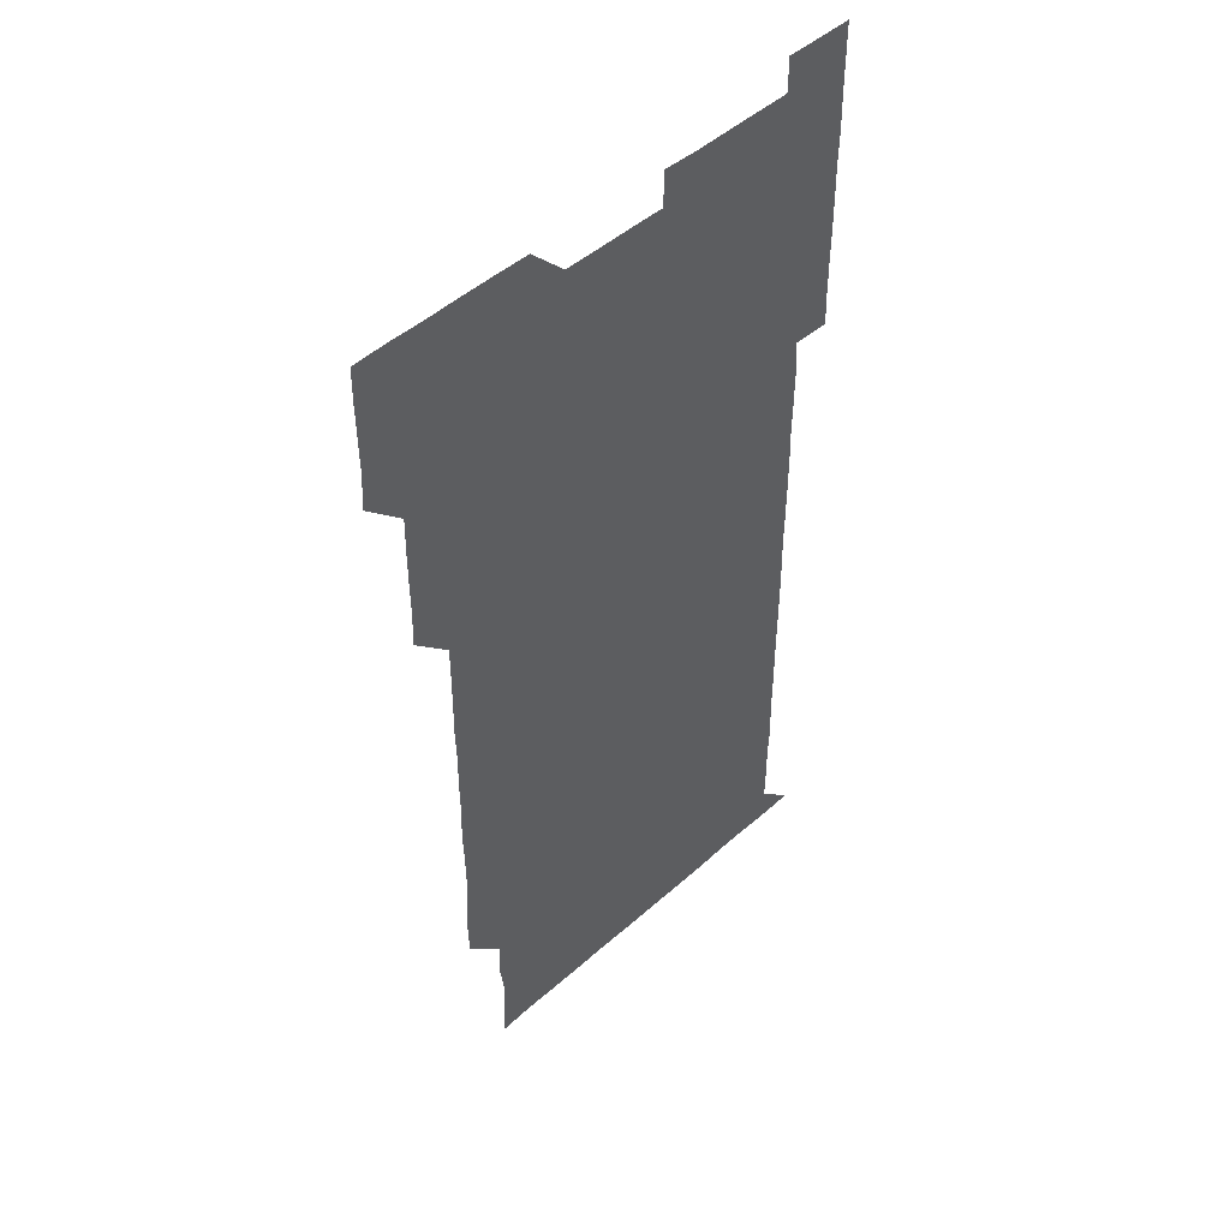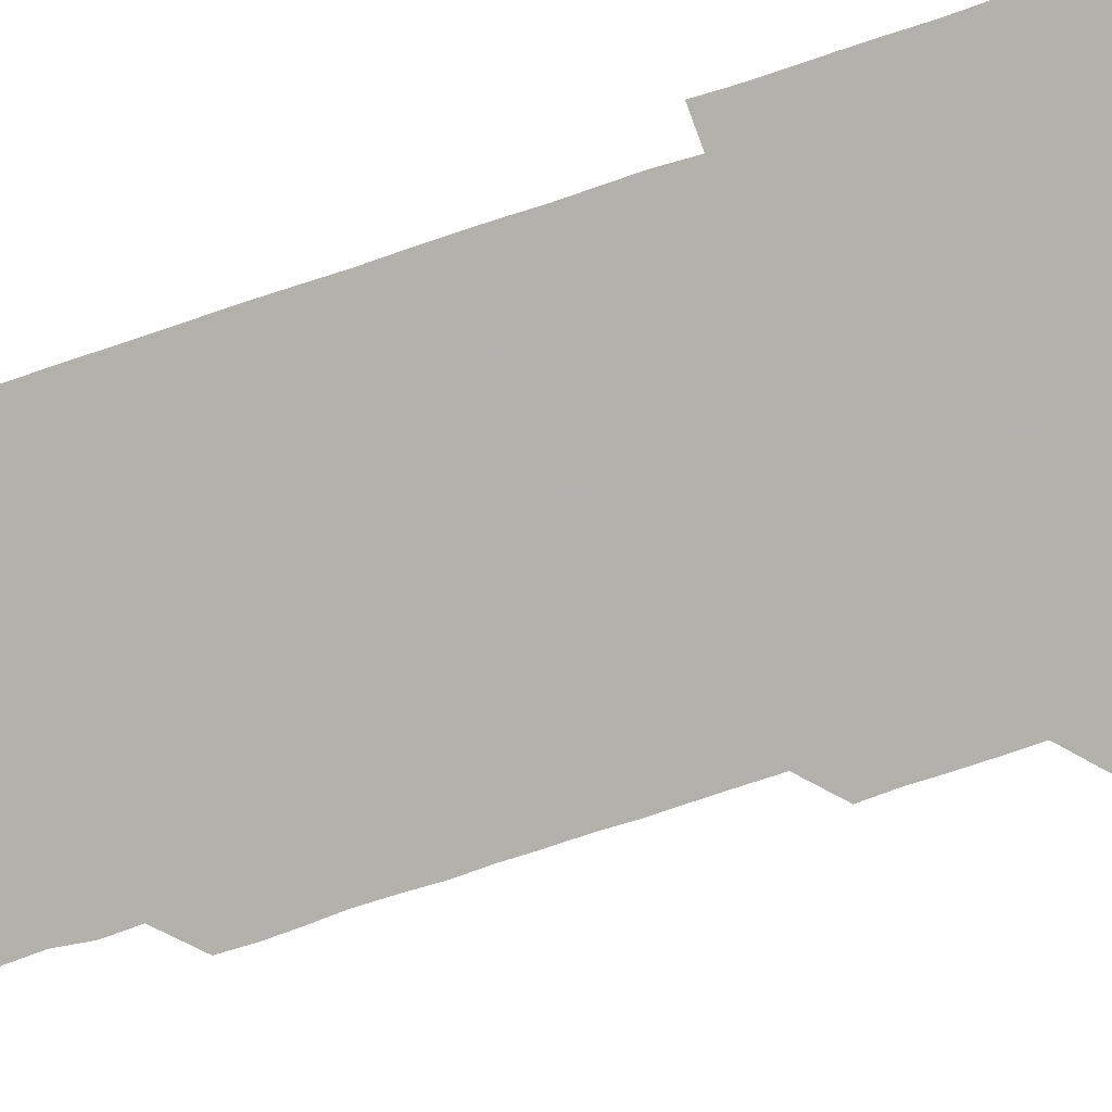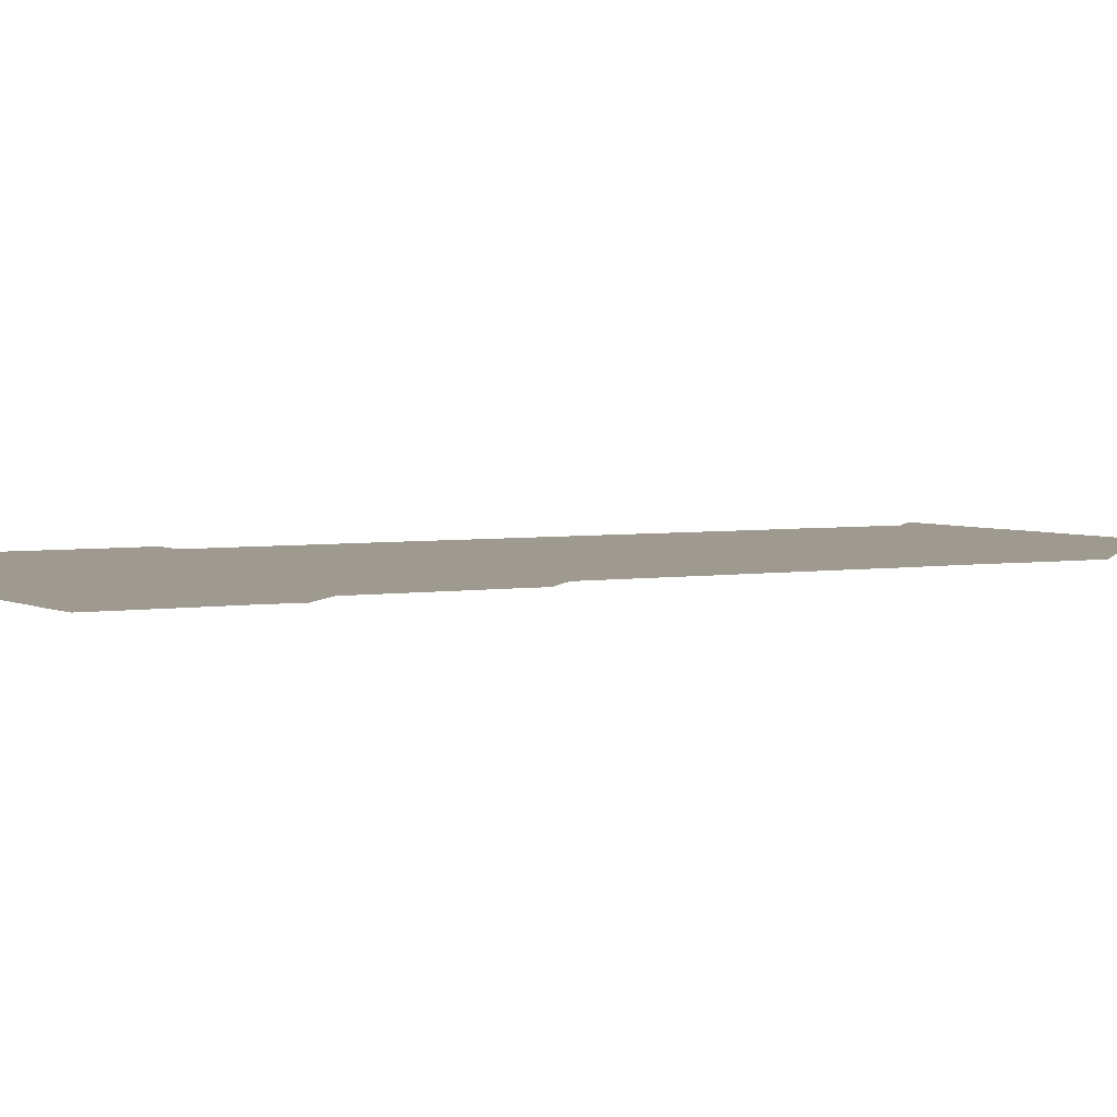
<metadata>
{"format":"obj","ext":"obj","renderer":"f3d","projection":"perspective","resolution":1024,"background":"white","views":[{"elev":47.2,"azim":-45.3,"up":"+Y"},{"elev":-79.1,"azim":108.1,"up":"+Z"},{"elev":3.6,"azim":-120.6,"up":"+Z"}]}
</metadata>
<code>
v 480 526.3 0
v 481.1 540.4 0
v 481 555.9 0
v 480.9 571.1 0
v 481.1 585.9 0
v 495.4 450.8 0
v 496 465.7 0
v 495.9 480.6 0
v 495.9 495.6 0
v 496.2 511.2 0
v 496.5 526.3 0
v 496.1 541 0
v 496 555.9 0
v 496.5 570.6 0
v 495.9 586.3 0
v 510.2 256 0
v 509.8 270.6 0
v 510.3 284.4 0
v 511.2 299.1 0
v 511 315 0
v 510.5 330 0
v 511 345.1 0
v 510.8 360.1 0
v 511 375.5 0
v 510.6 390.5 0
v 510.8 405.4 0
v 510.9 420.5 0
v 510.9 435.9 0
v 510.8 451 0
v 511.3 466.1 0
v 510.6 480.8 0
v 511 496 0
v 511.1 511 0
v 511.2 525.9 0
v 510.5 541.1 0
v 511.5 555.9 0
v 511.1 570.9 0
v 511 586 0
v 525.7 180.6 0
v 526.7 195.6 0
v 527.3 210.5 0
v 525.3 225.1 0
v 525.8 240.3 0
v 526.4 255.9 0
v 526.9 271.3 0
v 526.4 286.7 0
v 526.1 301.4 0
v 526.5 316.2 0
v 526.1 331.2 0
v 526.1 346.1 0
v 526.1 361 0
v 526.3 376.1 0
v 526.2 391.1 0
v 526.1 406.1 0
v 525.9 421 0
v 526.4 436.2 0
v 526 451 0
v 526.3 466.1 0
v 525.9 481 0
v 526.4 496.2 0
v 525.9 511 0
v 525.9 526 0
v 526.2 541 0
v 526.1 555.9 0
v 526 570.9 0
v 526 586.3 0
v 540.6 181.4 0
v 540.1 194.5 0
v 541.6 211.7 0
v 540.9 226.2 0
v 540.8 240.9 0
v 541.4 256.3 0
v 541.3 271.2 0
v 541.2 286.2 0
v 541.4 301.3 0
v 541.1 316.1 0
v 540.9 331.1 0
v 541.7 346.7 0
v 541.1 361.1 0
v 541.1 376.1 0
v 541.2 391.2 0
v 541 406 0
v 541.1 421.1 0
v 540.9 435.9 0
v 541.1 451 0
v 541.1 466.1 0
v 541.1 481.1 0
v 541 496 0
v 541 511 0
v 541.2 526 0
v 541.1 541 0
v 541.3 555.6 0
v 540.9 571.1 0
v 540.9 586.4 0
v 555.3 181 0
v 555.9 196.3 0
v 556.3 211.3 0
v 556.3 226.4 0
v 556.4 241.6 0
v 556.3 256.3 0
v 556.1 271.1 0
v 556.2 286.2 0
v 556.1 301.1 0
v 556 316 0
v 556 331.1 0
v 555.8 345.8 0
v 556.1 361.1 0
v 556.1 376.1 0
v 556 391 0
v 556.3 406.3 0
v 556.1 421.1 0
v 556.1 436.1 0
v 556 451 0
v 556.1 466.1 0
v 556.2 481.1 0
v 556.1 496 0
v 556.1 511 0
v 556 526 0
v 556.1 540.9 0
v 556.1 555.8 0
v 556 570.8 0
v 555.6 586.2 0
v 570.3 180.8 0
v 570.8 196.5 0
v 571.7 211.9 0
v 571.3 226.3 0
v 571.1 241.1 0
v 571.1 256.2 0
v 571.2 271.2 0
v 571 286 0
v 571 301 0
v 571.1 316.1 0
v 571.1 331.2 0
v 571.1 346.2 0
v 571.3 361.3 0
v 571.1 376.1 0
v 570.9 390.9 0
v 571.1 406.1 0
v 571 420.9 0
v 571.2 436.3 0
v 571.1 451.1 0
v 571 466 0
v 571 481 0
v 571 496 0
v 571 511 0
v 571.1 526 0
v 571.1 540.9 0
v 571 555.9 0
v 570.6 571.2 0
v 585.8 181 0
v 586 194.9 0
v 585.7 211.4 0
v 586.1 226.4 0
v 586.2 241.4 0
v 585.9 255.9 0
v 586.1 271.2 0
v 586 286 0
v 586 301 0
v 586.1 316.4 0
v 586.1 331.2 0
v 585.9 345.5 0
v 586 361.4 0
v 586.2 376.3 0
v 586 391 0
v 586.1 406.1 0
v 585.8 420.7 0
v 586 436.2 0
v 586 451 0
v 586 466 0
v 586 481 0
v 586 496 0
v 586.1 511 0
v 586 526 0
v 586.1 540.9 0
v 586 555.9 0
v 585.9 571 0
v 600.6 180.6 0
v 601.2 196 0
v 600.8 211.3 0
v 601 226.4 0
v 601.1 241.2 0
v 600.9 255.7 0
v 601 271.4 0
v 601 286 0
v 601 301.2 0
v 601 315.9 0
v 601 331 0
v 601.2 346 0
v 601 360.8 0
v 601 376.4 0
v 601 391.1 0
v 601 406.1 0
v 601 421 0
v 601 436 0
v 601 451.1 0
v 601.1 466.1 0
v 601 481 0
v 601 496.1 0
v 601.1 511 0
v 601 526 0
v 601 541.1 0
v 601 555.9 0
v 600.9 571.1 0
v 615.8 180.6 0
v 616.2 196.4 0
v 616.1 210.8 0
v 615.8 226.2 0
v 615.9 241.4 0
v 616 256.3 0
v 616 271 0
v 616.1 286.2 0
v 616 301 0
v 615.9 316.4 0
v 615.9 330.4 0
v 616 346.4 0
v 616 361.1 0
v 616 375.9 0
v 616 391.2 0
v 616 406 0
v 616 421.2 0
v 616 435.9 0
v 616 451.2 0
v 616 466 0
v 616 481 0
v 616 496 0
v 616 511 0
v 616 526 0
v 616.1 540.9 0
v 616 556 0
v 616.2 570.9 0
v 615.9 586.3 0
v 631 180.4 0
v 630.9 196.4 0
v 631.1 211.5 0
v 631 226.1 0
v 630.9 241.1 0
v 630.8 256.2 0
v 631.1 270.6 0
v 630.8 286.5 0
v 631 301.2 0
v 630.9 316 0
v 631.1 331.4 0
v 631 346.3 0
v 631 361.1 0
v 631 376 0
v 630.9 391.2 0
v 631 406.1 0
v 631 421 0
v 631 436.1 0
v 631 451 0
v 630.9 466.1 0
v 630.9 481.1 0
v 631.1 495.9 0
v 630.9 511.1 0
v 631 526 0
v 631 541 0
v 631 555.9 0
v 631 571.1 0
v 630.9 585.8 0
v 646.1 180.4 0
v 645.8 196 0
v 645.8 211.5 0
v 645.8 226.5 0
v 646 241 0
v 646.2 255.4 0
v 645.9 271.3 0
v 646 286 0
v 645.8 301.3 0
v 646.1 315.7 0
v 645.8 331.4 0
v 645.9 346.2 0
v 645.9 361.2 0
v 646 376.1 0
v 646 391 0
v 646 406.1 0
v 645.9 421.1 0
v 646 436 0
v 646 451 0
v 645.9 466.1 0
v 646 481 0
v 646 496 0
v 646.1 511 0
v 645.9 526.1 0
v 645.9 541 0
v 646 555.9 0
v 646 571.2 0
v 646 585.9 0
v 661.3 181 0
v 661 196.1 0
v 660.7 211.5 0
v 660.8 226.3 0
v 660.8 241.2 0
v 660.7 256.6 0
v 661.1 270.9 0
v 660.8 286.3 0
v 661 301 0
v 660.8 316.4 0
v 661 331 0
v 661 346 0
v 660.9 361 0
v 660.7 376.3 0
v 660.9 391.1 0
v 660.9 406.1 0
v 660.8 421.1 0
v 660.9 436.1 0
v 660.8 451.1 0
v 660.9 466.1 0
v 660.9 481 0
v 660.7 496.1 0
v 661 511 0
v 660.9 526 0
v 661 541 0
v 661 556 0
v 661 571 0
v 661 586.1 0
v 676.4 181.1 0
v 676.4 195.5 0
v 675.9 210.9 0
v 675.9 226.1 0
v 675.9 241.2 0
v 675.9 256.1 0
v 675.9 271.1 0
v 675.7 286.2 0
v 675.8 301.1 0
v 675.6 316.4 0
v 675.7 331.2 0
v 675.8 346.1 0
v 675.6 361.2 0
v 675.8 376.1 0
v 676.2 390.9 0
v 675.6 406.2 0
v 676 420.9 0
v 675.7 436.2 0
v 675.9 451.1 0
v 675.8 466.1 0
v 675.9 481 0
v 675.9 496.1 0
v 675.6 511.1 0
v 676 526 0
v 675.7 541.2 0
v 675.9 556 0
v 675.9 570.8 0
v 676 586 0
v 676 601 0
v 691.4 180.6 0
v 690.5 196 0
v 690.7 210.6 0
v 690.7 225.7 0
v 691.4 240.4 0
v 690.8 255.4 0
v 691 270.4 0
v 691 285.4 0
v 691.1 300.4 0
v 691.2 315.4 0
v 691.3 330.4 0
v 691.2 345.4 0
v 691 360.6 0
v 691.2 375.8 0
v 691.3 390.7 0
v 691.3 405.5 0
v 691 420.7 0
v 691.3 435.8 0
v 691.4 450.8 0
v 690.7 466.8 0
v 690.8 480.8 0
v 691.2 495.8 0
v 690.7 511.2 0
v 691 526 0
v 690.7 541.1 0
v 690.6 556.1 0
v 690.6 570.8 0
v 690.9 585.8 0
v 691 600.9 0
v 705.8 180.9 0
v 706.8 466.1 0
v 706.3 480.6 0
v 706.3 495.7 0
v 706.4 510.7 0
v 706.4 525.7 0
v 706.2 540.8 0
v 706.5 555.8 0
v 706.2 570.9 0
v 706.1 586 0
v 706 601 0
f 10 11 1
f 1 11 2
f 11 12 2
f 2 12 3
f 12 13 3
f 3 13 4
f 13 14 4
f 4 14 5
f 14 15 5
f 28 29 6
f 6 29 7
f 29 30 7
f 7 30 8
f 30 31 8
f 8 31 9
f 31 32 9
f 9 32 10
f 32 33 10
f 10 33 11
f 33 34 11
f 11 34 12
f 34 35 12
f 12 35 13
f 35 36 13
f 13 36 14
f 36 37 14
f 14 37 15
f 37 38 15
f 43 44 16
f 16 44 17
f 44 45 17
f 17 45 18
f 45 46 18
f 18 46 19
f 46 47 19
f 19 47 20
f 47 48 20
f 20 48 21
f 48 49 21
f 21 49 22
f 49 50 22
f 22 50 23
f 50 51 23
f 23 51 24
f 51 52 24
f 24 52 25
f 52 53 25
f 25 53 26
f 53 54 26
f 26 54 27
f 54 55 27
f 27 55 28
f 55 56 28
f 28 56 29
f 56 57 29
f 29 57 30
f 57 58 30
f 30 58 31
f 58 59 31
f 31 59 32
f 59 60 32
f 32 60 33
f 60 61 33
f 33 61 34
f 61 62 34
f 34 62 35
f 62 63 35
f 35 63 36
f 63 64 36
f 36 64 37
f 64 65 37
f 37 65 38
f 65 66 38
f 39 67 40
f 67 68 40
f 40 68 41
f 68 69 41
f 41 69 42
f 69 70 42
f 42 70 43
f 70 71 43
f 43 71 44
f 71 72 44
f 44 72 45
f 72 73 45
f 45 73 46
f 73 74 46
f 46 74 47
f 74 75 47
f 47 75 48
f 75 76 48
f 48 76 49
f 76 77 49
f 49 77 50
f 77 78 50
f 50 78 51
f 78 79 51
f 51 79 52
f 79 80 52
f 52 80 53
f 80 81 53
f 53 81 54
f 81 82 54
f 54 82 55
f 82 83 55
f 55 83 56
f 83 84 56
f 56 84 57
f 84 85 57
f 57 85 58
f 85 86 58
f 58 86 59
f 86 87 59
f 59 87 60
f 87 88 60
f 60 88 61
f 88 89 61
f 61 89 62
f 89 90 62
f 62 90 63
f 90 91 63
f 63 91 64
f 91 92 64
f 64 92 65
f 92 93 65
f 65 93 66
f 93 94 66
f 67 95 68
f 95 96 68
f 68 96 69
f 96 97 69
f 69 97 70
f 97 98 70
f 70 98 71
f 98 99 71
f 71 99 72
f 99 100 72
f 72 100 73
f 100 101 73
f 73 101 74
f 101 102 74
f 74 102 75
f 102 103 75
f 75 103 76
f 103 104 76
f 76 104 77
f 104 105 77
f 77 105 78
f 105 106 78
f 78 106 79
f 106 107 79
f 79 107 80
f 107 108 80
f 80 108 81
f 108 109 81
f 81 109 82
f 109 110 82
f 82 110 83
f 110 111 83
f 83 111 84
f 111 112 84
f 84 112 85
f 112 113 85
f 85 113 86
f 113 114 86
f 86 114 87
f 114 115 87
f 87 115 88
f 115 116 88
f 88 116 89
f 116 117 89
f 89 117 90
f 117 118 90
f 90 118 91
f 118 119 91
f 91 119 92
f 119 120 92
f 92 120 93
f 120 121 93
f 93 121 94
f 121 122 94
f 95 123 96
f 123 124 96
f 96 124 97
f 124 125 97
f 97 125 98
f 125 126 98
f 98 126 99
f 126 127 99
f 99 127 100
f 127 128 100
f 100 128 101
f 128 129 101
f 101 129 102
f 129 130 102
f 102 130 103
f 130 131 103
f 103 131 104
f 131 132 104
f 104 132 105
f 132 133 105
f 105 133 106
f 133 134 106
f 106 134 107
f 134 135 107
f 107 135 108
f 135 136 108
f 108 136 109
f 136 137 109
f 109 137 110
f 137 138 110
f 110 138 111
f 138 139 111
f 111 139 112
f 139 140 112
f 112 140 113
f 140 141 113
f 113 141 114
f 141 142 114
f 114 142 115
f 142 143 115
f 115 143 116
f 143 144 116
f 116 144 117
f 144 145 117
f 117 145 118
f 145 146 118
f 118 146 119
f 146 147 119
f 119 147 120
f 147 148 120
f 120 148 121
f 148 149 121
f 121 149 122
f 123 150 124
f 150 151 124
f 124 151 125
f 151 152 125
f 125 152 126
f 152 153 126
f 126 153 127
f 153 154 127
f 127 154 128
f 154 155 128
f 128 155 129
f 155 156 129
f 129 156 130
f 156 157 130
f 130 157 131
f 157 158 131
f 131 158 132
f 158 159 132
f 132 159 133
f 159 160 133
f 133 160 134
f 160 161 134
f 134 161 135
f 161 162 135
f 135 162 136
f 162 163 136
f 136 163 137
f 163 164 137
f 137 164 138
f 164 165 138
f 138 165 139
f 165 166 139
f 139 166 140
f 166 167 140
f 140 167 141
f 167 168 141
f 141 168 142
f 168 169 142
f 142 169 143
f 169 170 143
f 143 170 144
f 170 171 144
f 144 171 145
f 171 172 145
f 145 172 146
f 172 173 146
f 146 173 147
f 173 174 147
f 147 174 148
f 174 175 148
f 148 175 149
f 175 176 149
f 150 177 151
f 177 178 151
f 151 178 152
f 178 179 152
f 152 179 153
f 179 180 153
f 153 180 154
f 180 181 154
f 154 181 155
f 181 182 155
f 155 182 156
f 182 183 156
f 156 183 157
f 183 184 157
f 157 184 158
f 184 185 158
f 158 185 159
f 185 186 159
f 159 186 160
f 186 187 160
f 160 187 161
f 187 188 161
f 161 188 162
f 188 189 162
f 162 189 163
f 189 190 163
f 163 190 164
f 190 191 164
f 164 191 165
f 191 192 165
f 165 192 166
f 192 193 166
f 166 193 167
f 193 194 167
f 167 194 168
f 194 195 168
f 168 195 169
f 195 196 169
f 169 196 170
f 196 197 170
f 170 197 171
f 197 198 171
f 171 198 172
f 198 199 172
f 172 199 173
f 199 200 173
f 173 200 174
f 200 201 174
f 174 201 175
f 201 202 175
f 175 202 176
f 202 203 176
f 177 204 178
f 204 205 178
f 178 205 179
f 205 206 179
f 179 206 180
f 206 207 180
f 180 207 181
f 207 208 181
f 181 208 182
f 208 209 182
f 182 209 183
f 209 210 183
f 183 210 184
f 210 211 184
f 184 211 185
f 211 212 185
f 185 212 186
f 212 213 186
f 186 213 187
f 213 214 187
f 187 214 188
f 214 215 188
f 188 215 189
f 215 216 189
f 189 216 190
f 216 217 190
f 190 217 191
f 217 218 191
f 191 218 192
f 218 219 192
f 192 219 193
f 219 220 193
f 193 220 194
f 220 221 194
f 194 221 195
f 221 222 195
f 195 222 196
f 222 223 196
f 196 223 197
f 223 224 197
f 197 224 198
f 224 225 198
f 198 225 199
f 225 226 199
f 199 226 200
f 226 227 200
f 200 227 201
f 227 228 201
f 201 228 202
f 228 229 202
f 202 229 203
f 229 230 203
f 204 232 205
f 232 233 205
f 205 233 206
f 233 234 206
f 206 234 207
f 234 235 207
f 207 235 208
f 235 236 208
f 208 236 209
f 236 237 209
f 209 237 210
f 237 238 210
f 210 238 211
f 238 239 211
f 211 239 212
f 239 240 212
f 212 240 213
f 240 241 213
f 213 241 214
f 241 242 214
f 214 242 215
f 242 243 215
f 215 243 216
f 243 244 216
f 216 244 217
f 244 245 217
f 217 245 218
f 245 246 218
f 218 246 219
f 246 247 219
f 219 247 220
f 247 248 220
f 220 248 221
f 248 249 221
f 221 249 222
f 249 250 222
f 222 250 223
f 250 251 223
f 223 251 224
f 251 252 224
f 224 252 225
f 252 253 225
f 225 253 226
f 253 254 226
f 226 254 227
f 254 255 227
f 227 255 228
f 255 256 228
f 228 256 229
f 256 257 229
f 229 257 230
f 257 258 230
f 230 258 231
f 258 259 231
f 232 260 233
f 260 261 233
f 233 261 234
f 261 262 234
f 234 262 235
f 262 263 235
f 235 263 236
f 263 264 236
f 236 264 237
f 264 265 237
f 237 265 238
f 265 266 238
f 238 266 239
f 266 267 239
f 239 267 240
f 267 268 240
f 240 268 241
f 268 269 241
f 241 269 242
f 269 270 242
f 242 270 243
f 270 271 243
f 243 271 244
f 271 272 244
f 244 272 245
f 272 273 245
f 245 273 246
f 273 274 246
f 246 274 247
f 274 275 247
f 247 275 248
f 275 276 248
f 248 276 249
f 276 277 249
f 249 277 250
f 277 278 250
f 250 278 251
f 278 279 251
f 251 279 252
f 279 280 252
f 252 280 253
f 280 281 253
f 253 281 254
f 281 282 254
f 254 282 255
f 282 283 255
f 255 283 256
f 283 284 256
f 256 284 257
f 284 285 257
f 257 285 258
f 285 286 258
f 258 286 259
f 286 287 259
f 260 288 261
f 288 289 261
f 261 289 262
f 289 290 262
f 262 290 263
f 290 291 263
f 263 291 264
f 291 292 264
f 264 292 265
f 292 293 265
f 265 293 266
f 293 294 266
f 266 294 267
f 294 295 267
f 267 295 268
f 295 296 268
f 268 296 269
f 296 297 269
f 269 297 270
f 297 298 270
f 270 298 271
f 298 299 271
f 271 299 272
f 299 300 272
f 272 300 273
f 300 301 273
f 273 301 274
f 301 302 274
f 274 302 275
f 302 303 275
f 275 303 276
f 303 304 276
f 276 304 277
f 304 305 277
f 277 305 278
f 305 306 278
f 278 306 279
f 306 307 279
f 279 307 280
f 307 308 280
f 280 308 281
f 308 309 281
f 281 309 282
f 309 310 282
f 282 310 283
f 310 311 283
f 283 311 284
f 311 312 284
f 284 312 285
f 312 313 285
f 285 313 286
f 313 314 286
f 286 314 287
f 314 315 287
f 288 316 289
f 316 317 289
f 289 317 290
f 317 318 290
f 290 318 291
f 318 319 291
f 291 319 292
f 319 320 292
f 292 320 293
f 320 321 293
f 293 321 294
f 321 322 294
f 294 322 295
f 322 323 295
f 295 323 296
f 323 324 296
f 296 324 297
f 324 325 297
f 297 325 298
f 325 326 298
f 298 326 299
f 326 327 299
f 299 327 300
f 327 328 300
f 300 328 301
f 328 329 301
f 301 329 302
f 329 330 302
f 302 330 303
f 330 331 303
f 303 331 304
f 331 332 304
f 304 332 305
f 332 333 305
f 305 333 306
f 333 334 306
f 306 334 307
f 334 335 307
f 307 335 308
f 335 336 308
f 308 336 309
f 336 337 309
f 309 337 310
f 337 338 310
f 310 338 311
f 338 339 311
f 311 339 312
f 339 340 312
f 312 340 313
f 340 341 313
f 313 341 314
f 341 342 314
f 314 342 315
f 342 343 315
f 316 345 317
f 345 346 317
f 317 346 318
f 346 347 318
f 318 347 319
f 347 348 319
f 319 348 320
f 348 349 320
f 320 349 321
f 349 350 321
f 321 350 322
f 350 351 322
f 322 351 323
f 351 352 323
f 323 352 324
f 352 353 324
f 324 353 325
f 353 354 325
f 325 354 326
f 354 355 326
f 326 355 327
f 355 356 327
f 327 356 328
f 356 357 328
f 328 357 329
f 357 358 329
f 329 358 330
f 358 359 330
f 330 359 331
f 359 360 331
f 331 360 332
f 360 361 332
f 332 361 333
f 361 362 333
f 333 362 334
f 362 363 334
f 334 363 335
f 363 364 335
f 335 364 336
f 364 365 336
f 336 365 337
f 365 366 337
f 337 366 338
f 366 367 338
f 338 367 339
f 367 368 339
f 339 368 340
f 368 369 340
f 340 369 341
f 369 370 341
f 341 370 342
f 370 371 342
f 342 371 343
f 371 372 343
f 343 372 344
f 372 373 344
f 345 374 346
f 364 375 365
f 375 376 365
f 365 376 366
f 376 377 366
f 366 377 367
f 377 378 367
f 367 378 368
f 378 379 368
f 368 379 369
f 379 380 369
f 369 380 370
f 380 381 370
f 370 381 371
f 381 382 371
f 371 382 372
f 382 383 372
f 372 383 373
f 383 384 373

</code>
